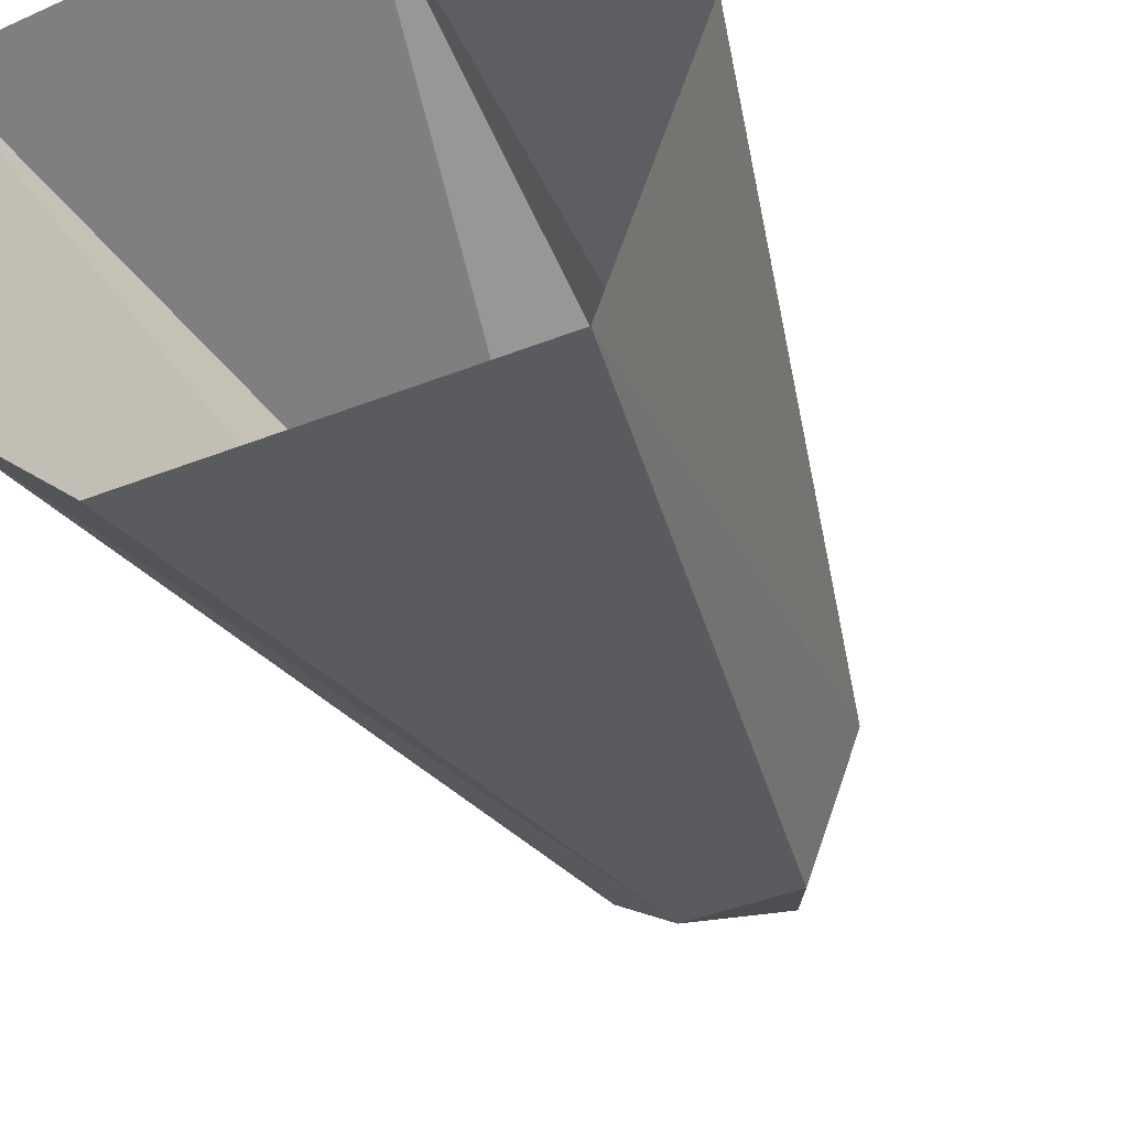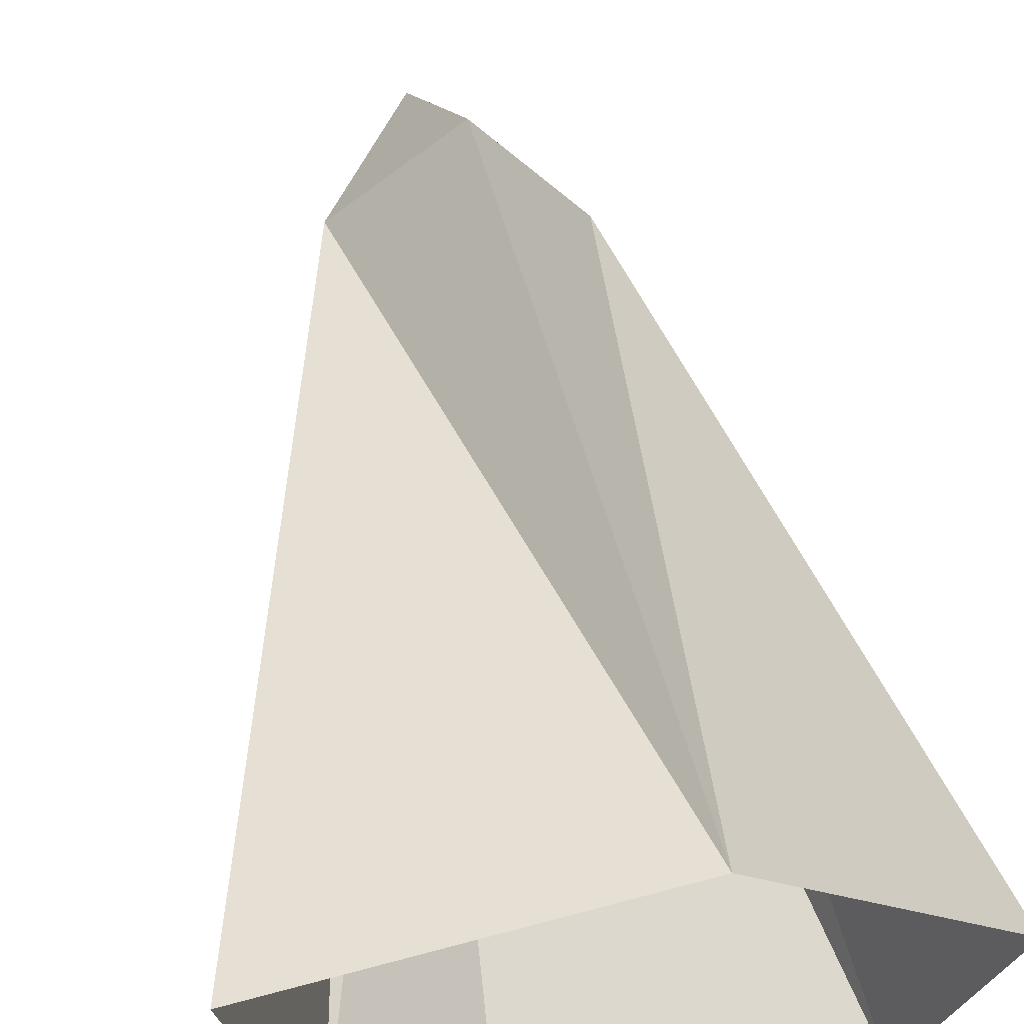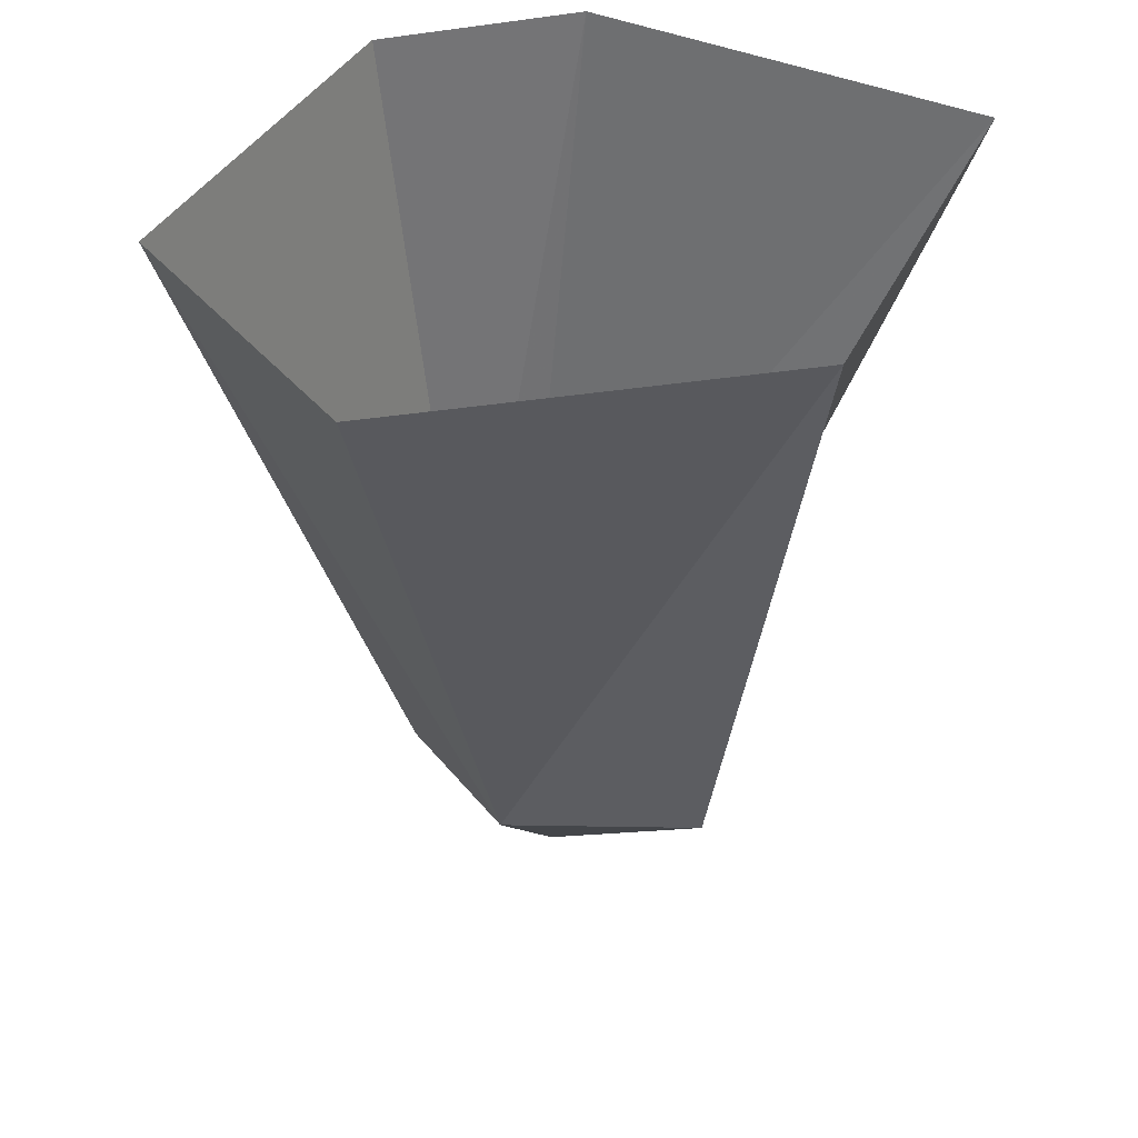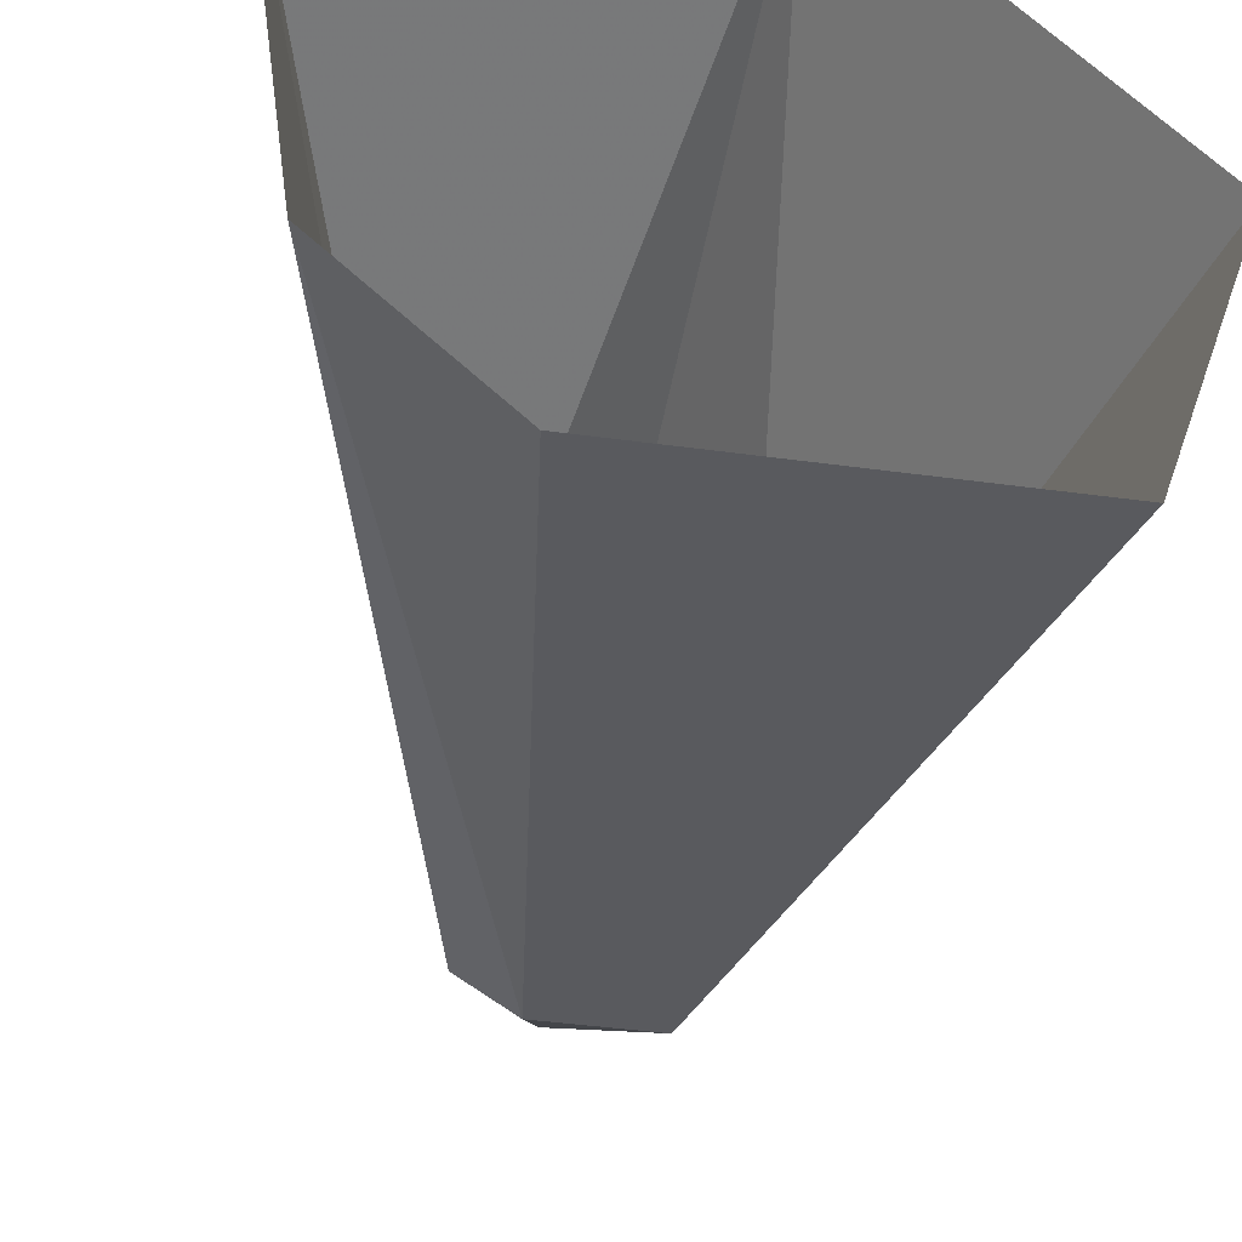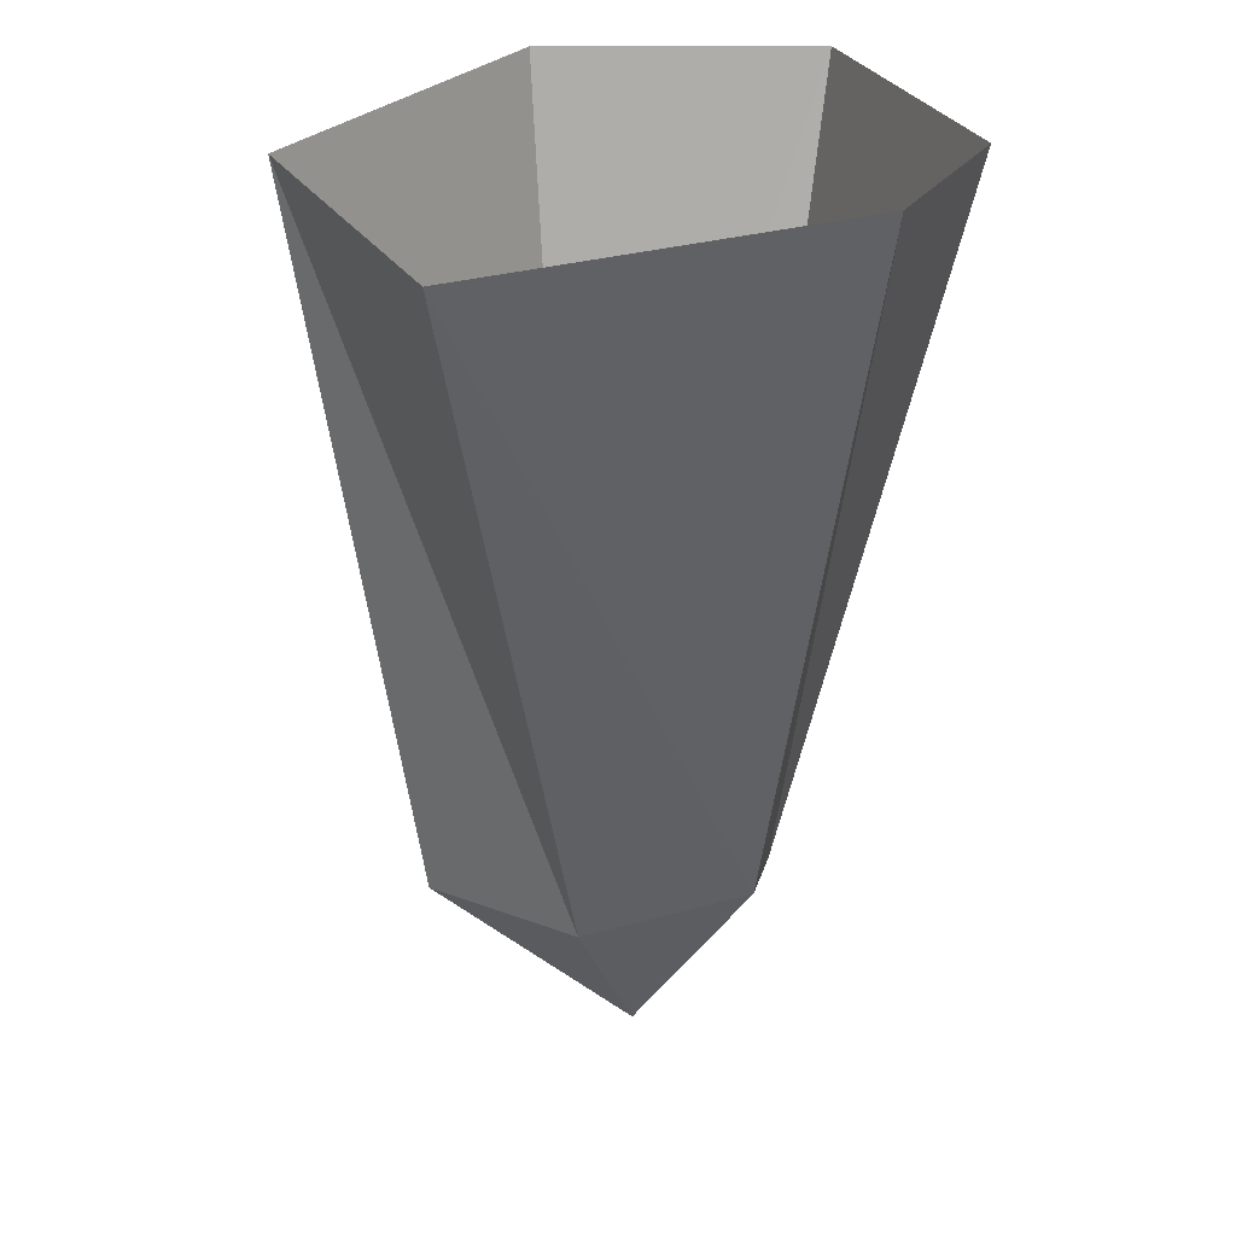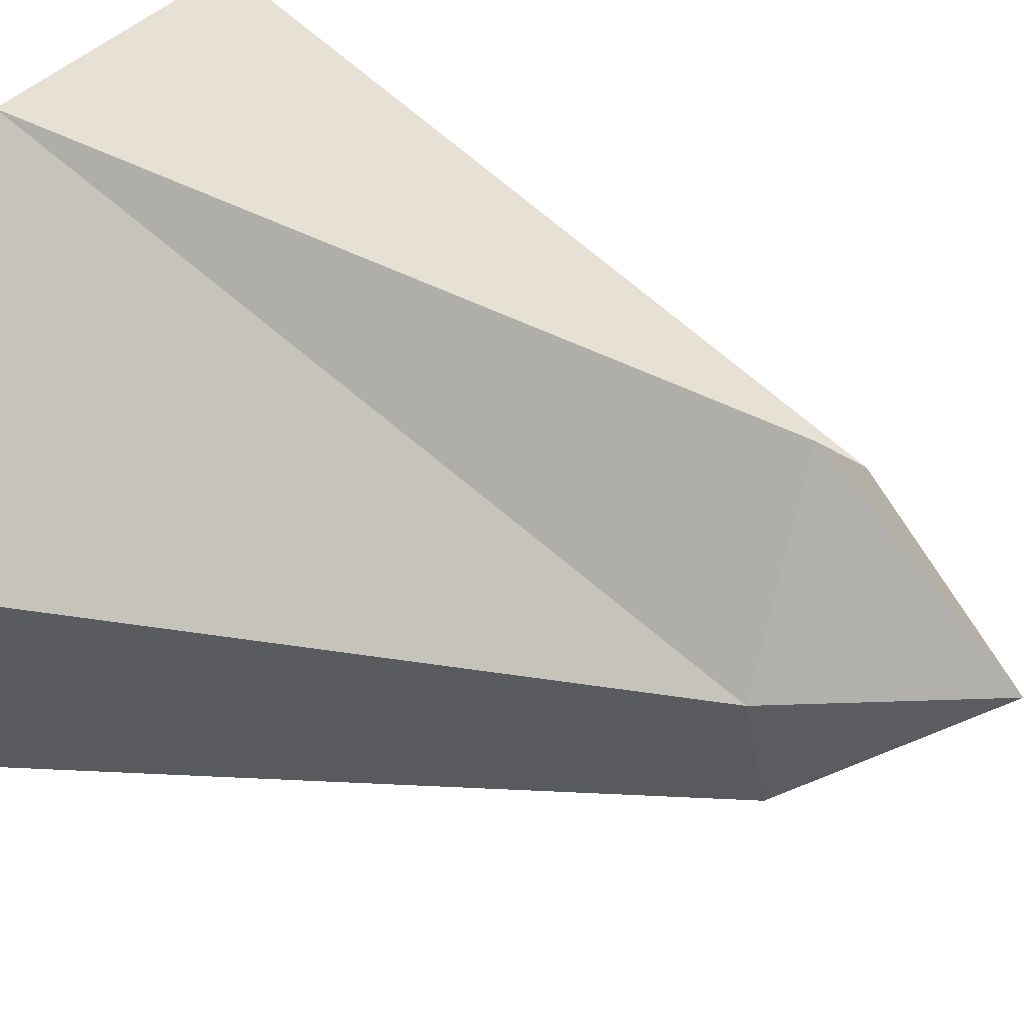
<metadata>
{"format":"obj","ext":"obj","renderer":"f3d","projection":"perspective","resolution":1024,"background":"white","views":[{"elev":-43.5,"azim":-155.2,"up":"+Z"},{"elev":62.1,"azim":166.6,"up":"+Z"},{"elev":47.4,"azim":-58.0,"up":"+Y"},{"elev":-42.6,"azim":170.7,"up":"+Z"},{"elev":26.4,"azim":71.4,"up":"+Y"},{"elev":37.5,"azim":-62.9,"up":"+Z"}]}
</metadata>
<code>
o object/rock/29
v 2 -50 -49
v -5 -40 -48
v -2 -40 -56
v 4 -40 -56
v 7 -40 -54
v 8 -40 -44
v 1 -40 -38
v 0 0 -32
v -15 0 -49
v -10 0 -64
v 9 0 -64
v 17 0 -56
v 20 0 -34
f 1 2 3
f 1 3 4
f 1 4 5
f 1 5 6
f 1 6 7
f 1 7 2
f 2 7 8
f 2 8 9
f 2 9 10
f 2 10 3
f 3 10 4
f 4 10 11
f 4 11 12
f 4 12 5
f 5 12 13
f 5 13 6
f 6 13 8
f 6 8 7

</code>
